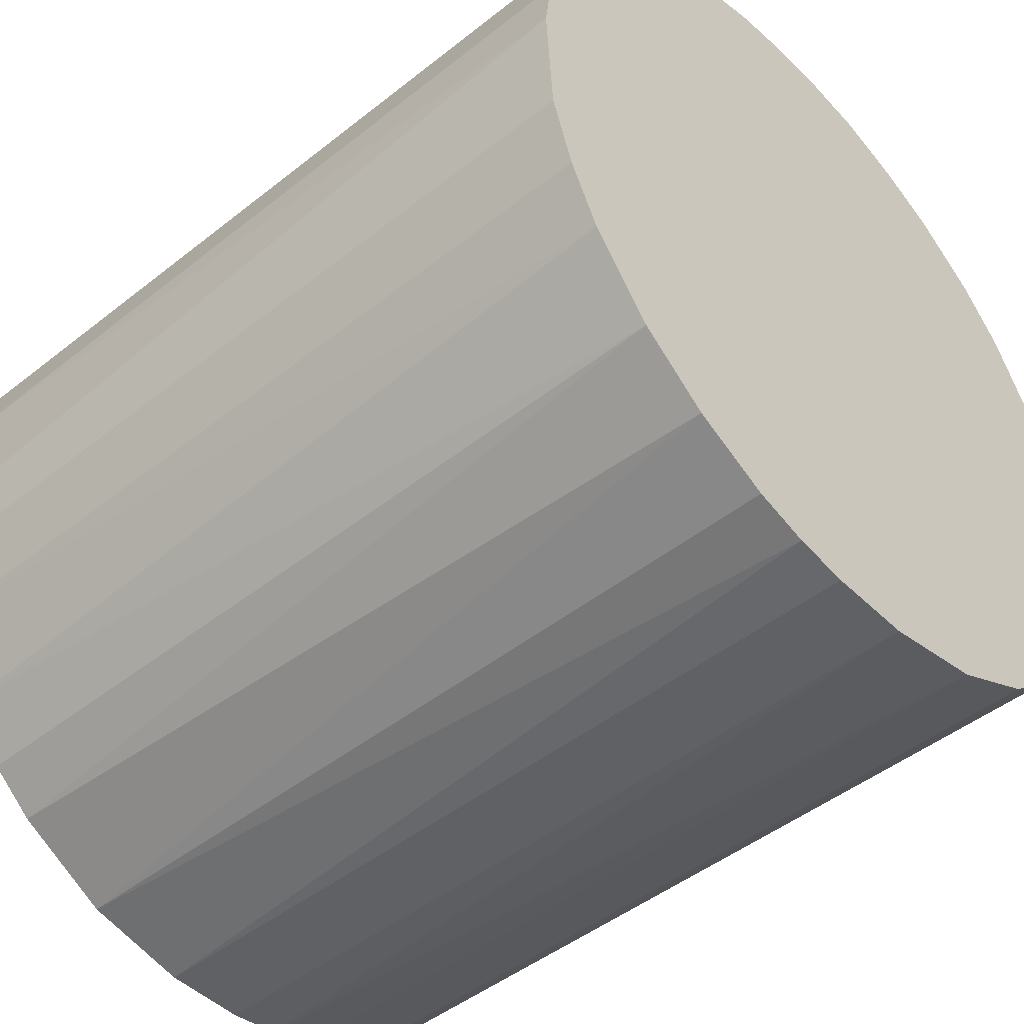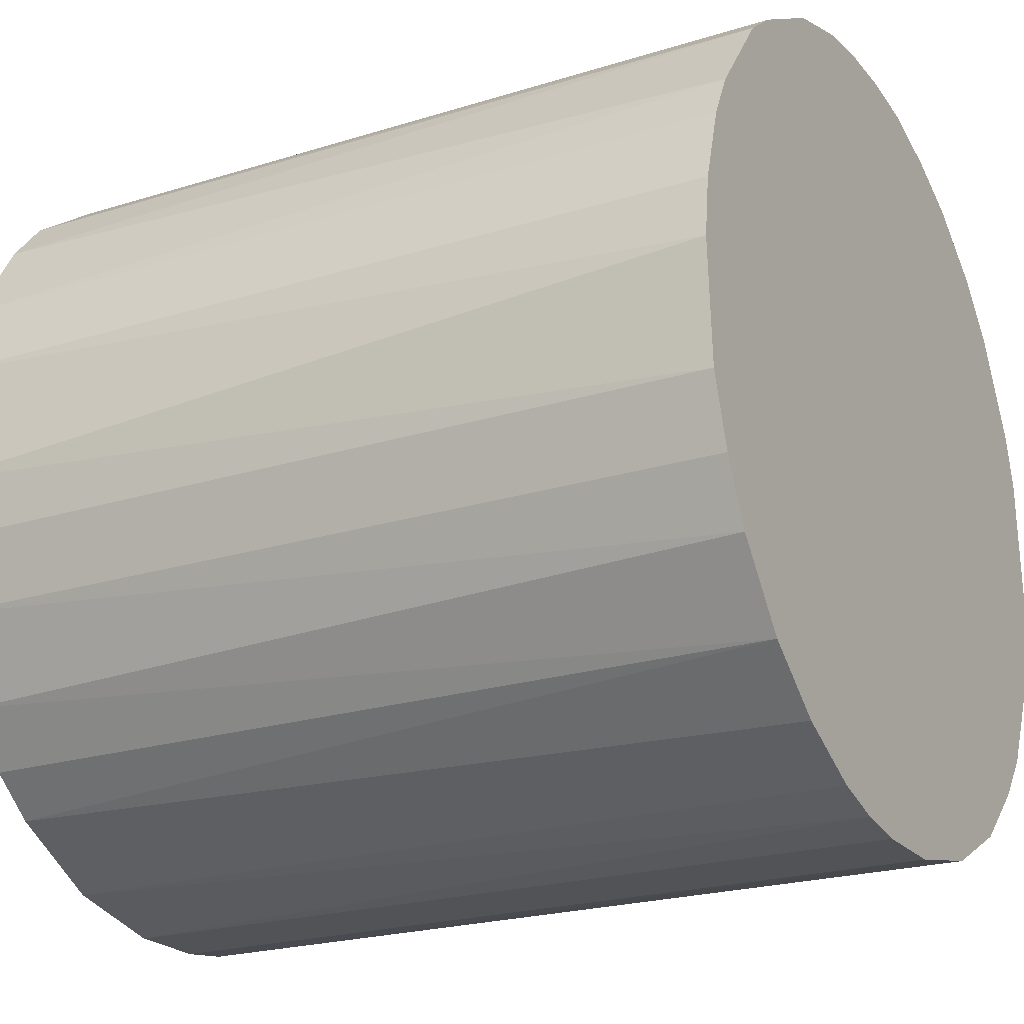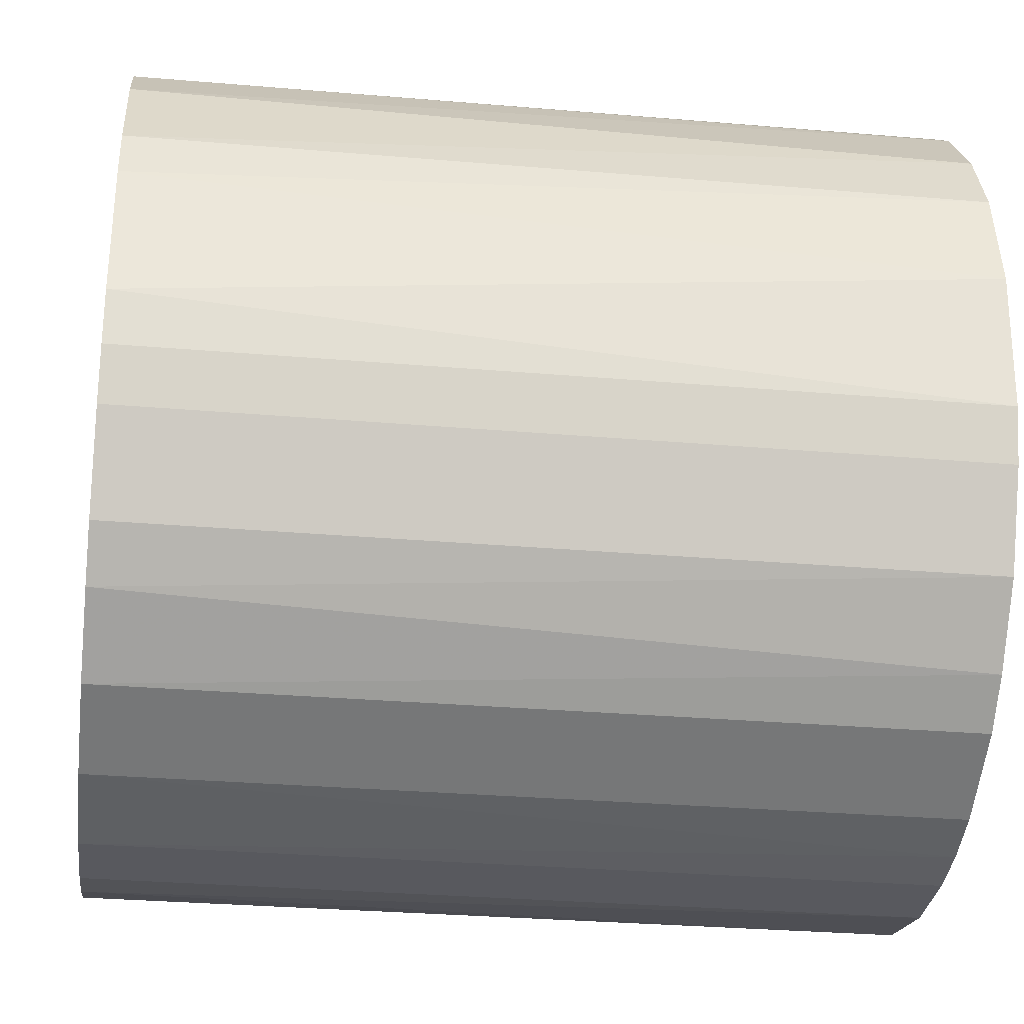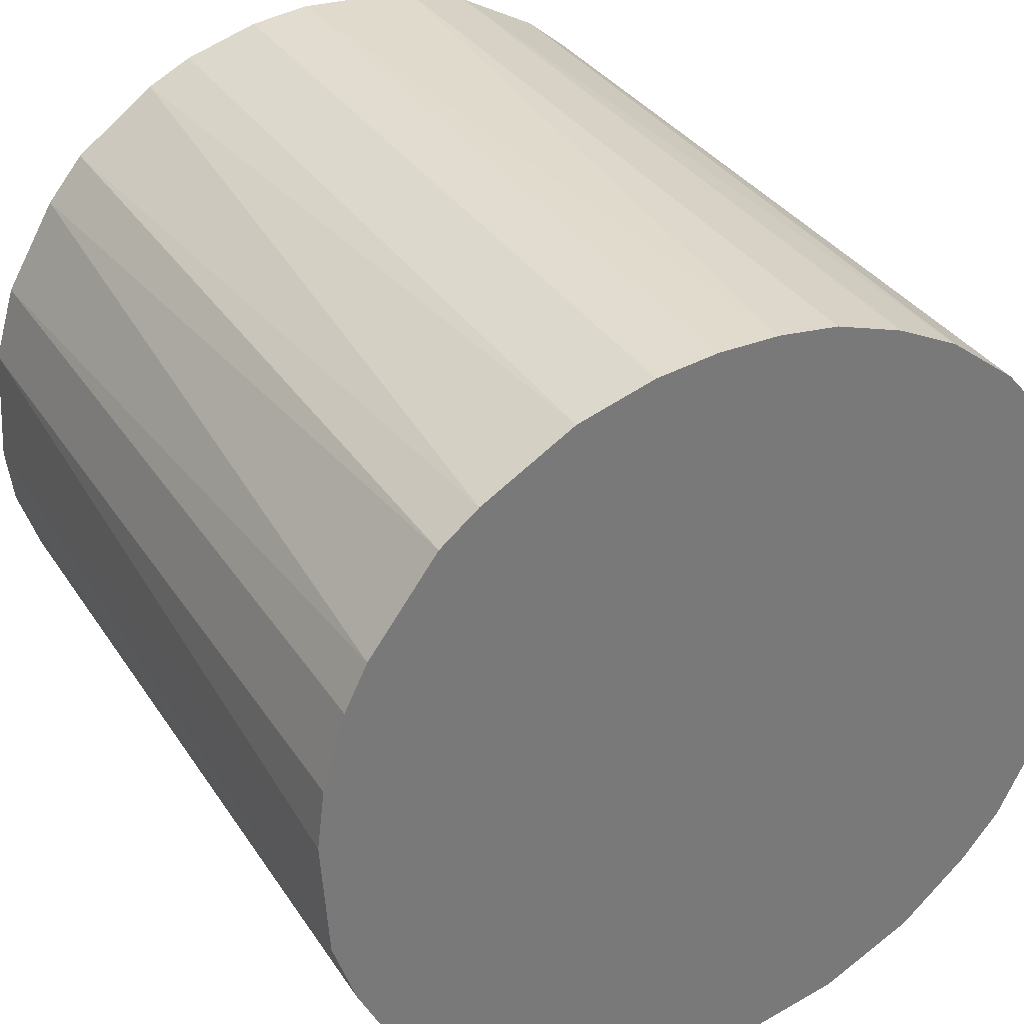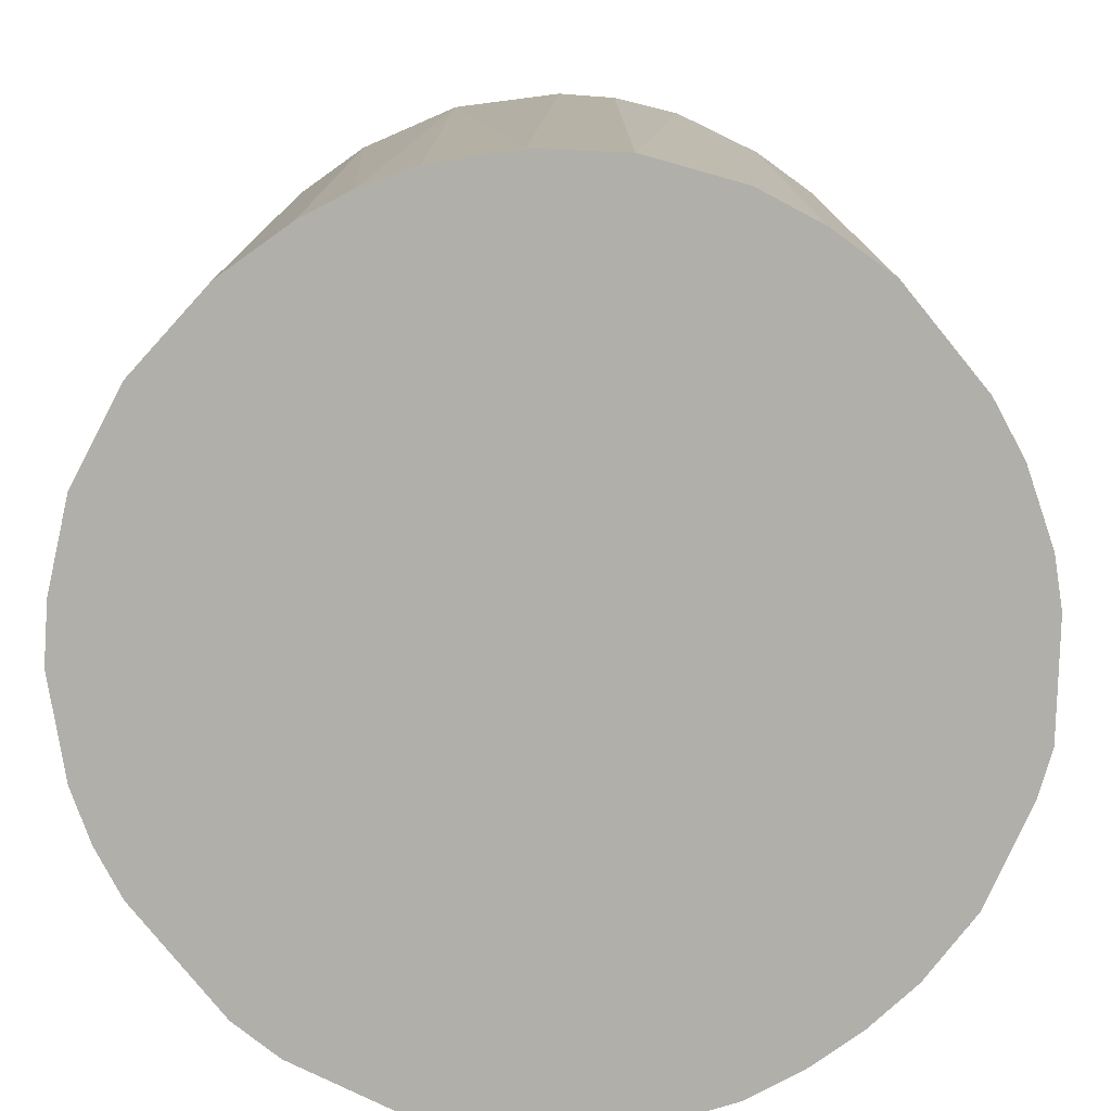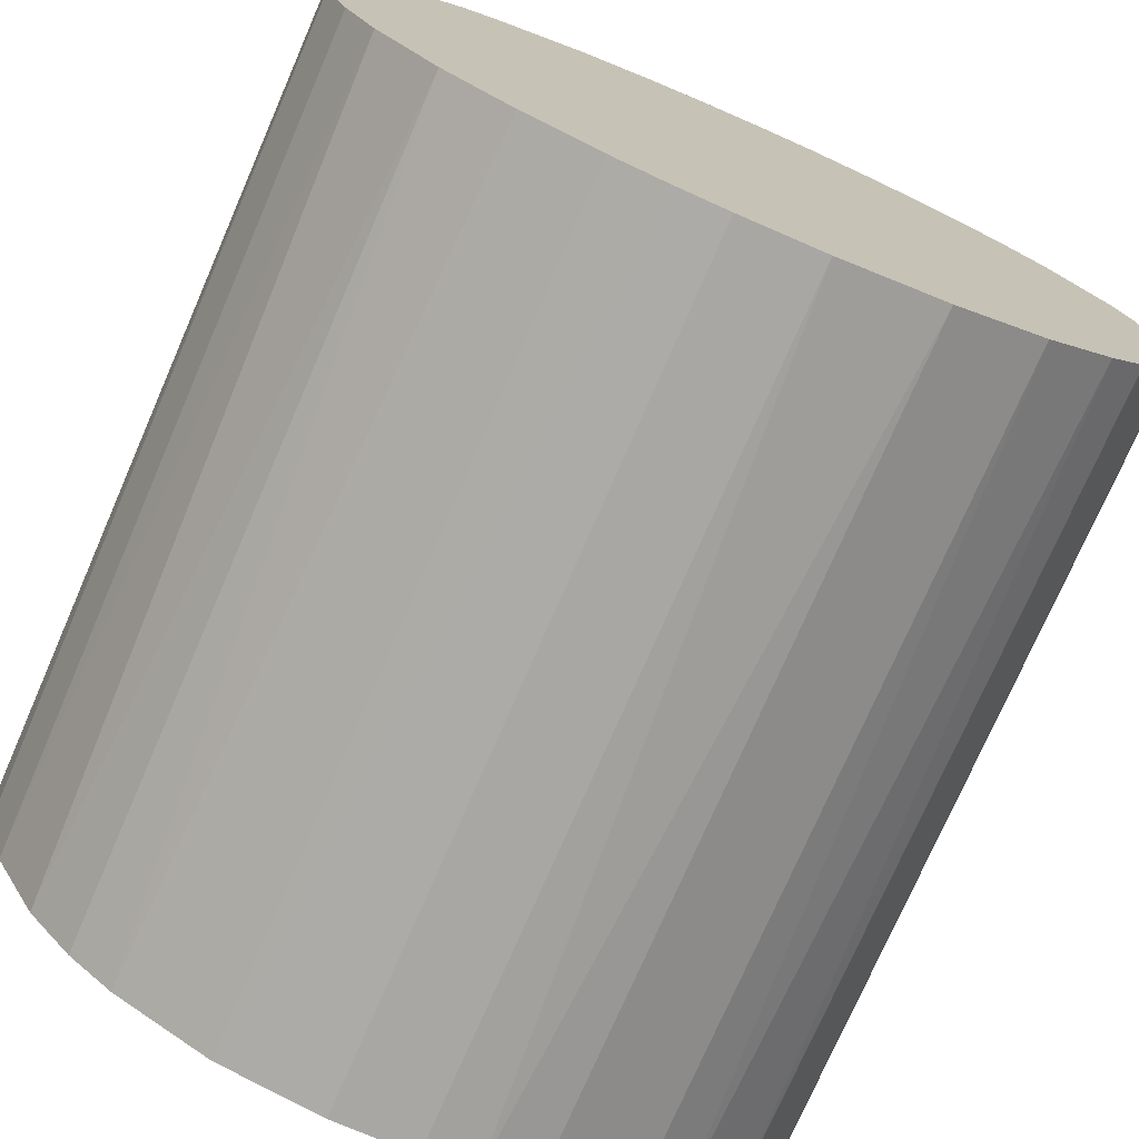
<metadata>
{"format":"obj","ext":"obj","renderer":"f3d","projection":"perspective","resolution":1024,"background":"white","views":[{"elev":-46.9,"azim":132.0,"up":"+Y"},{"elev":-22.1,"azim":118.6,"up":"+Y"},{"elev":-30.4,"azim":-97.1,"up":"+Y"},{"elev":33.9,"azim":151.6,"up":"+Y"},{"elev":-78.0,"azim":35.6,"up":"+Z"},{"elev":-74.8,"azim":156.6,"up":"+Y"}]}
</metadata>
<code>
o convex_0
v -0.003239 -0.03254 -0.03259
v 0.00214 0.03264 0.03259
v 0.006918 0.03204 0.03259
v -0.003239 -0.03254 0.03259
v -0.03194 0.007518 -0.03259
v 0.03204 0.006918 -0.03259
v 0.03024 -0.0128 0.03259
v -0.03194 -0.007424 0.03259
v 0.00214 0.03264 -0.03259
v -0.02297 0.02366 0.03259
v 0.02307 -0.02357 -0.03259
v -0.02417 -0.02237 -0.03259
v 0.02606 0.02007 0.03259
v -0.01759 0.02785 -0.03259
v 0.02007 0.02605 -0.03259
v 0.0117 -0.03074 0.03259
v -0.01879 -0.02715 0.03259
v 0.03204 0.006918 0.03259
v 0.03204 -0.007424 -0.03259
v -0.03074 0.0117 0.03259
v -0.03194 -0.007424 -0.03259
v -0.007424 0.03204 0.03259
v 0.007518 -0.03194 -0.03259
v -0.02656 0.01947 -0.03259
v -0.02716 -0.01878 0.03259
v 0.02307 -0.02357 0.03259
v -0.01161 -0.03074 -0.03259
v 0.02845 0.01649 -0.03259
v 0.01649 0.02845 0.03259
v 0.0129 0.03024 -0.03259
v 0.03264 -0.002639 0.03259
v -0.007424 0.03204 -0.03259
v -0.03254 0.003326 0.03259
v 0.02785 -0.01759 -0.03259
v 0.01768 -0.02776 -0.03259
v -0.01281 0.03024 0.03259
v -0.03074 -0.01161 -0.03259
v -0.01161 -0.03074 0.03259
v 0.03024 0.0129 0.03259
v 0.003333 -0.03254 0.03259
v -0.01879 -0.02715 -0.03259
v -0.03254 -0.003239 -0.03259
v 0.03264 0.002133 -0.03259
v 0.02307 0.02367 -0.03259
v -0.02776 0.01768 0.03259
v 0.02307 0.02367 0.03259
v -0.03074 0.0117 -0.03259
v 0.02665 -0.01938 0.03259
v 0.01948 -0.02656 0.03259
v -0.02716 -0.01878 -0.03259
v -0.02297 0.02366 -0.03259
v -0.01939 0.02665 0.03259
v -0.03074 -0.01161 0.03259
v -0.02237 -0.02417 0.03259
v -0.002639 0.03264 -0.03259
v 0.03204 -0.007424 0.03259
v 0.0117 -0.03074 -0.03259
v -0.007424 -0.03194 0.03259
v 0.006918 0.03204 -0.03259
v 0.03024 0.0129 -0.03259
v 0.03024 -0.0128 -0.03259
v 0.0129 0.03024 0.03259
v -0.01281 0.03024 -0.03259
v 0.003333 -0.03254 -0.03259
f 23 40 64
f 3 2 4
f 1 5 6
f 3 4 7
f 4 2 8
f 2 3 9
f 6 5 9
f 8 2 10
f 1 6 11
f 5 1 12
f 3 7 13
f 9 5 14
f 6 9 15
f 7 4 16
f 4 8 17
f 13 7 18
f 11 6 19
f 8 10 20
f 5 12 21
f 10 2 22
f 1 11 23
f 14 5 24
f 17 8 25
f 7 16 26
f 12 1 27
f 6 15 28
f 3 13 29
f 29 15 30
f 15 9 30
f 18 7 31
f 9 14 32
f 20 5 33
f 8 20 33
f 11 19 34
f 23 11 35
f 10 22 36
f 22 32 36
f 8 21 37
f 21 12 37
f 4 17 38
f 17 27 38
f 18 6 39
f 13 18 39
f 28 13 39
f 4 1 40
f 16 4 40
f 23 16 40
f 12 27 41
f 27 17 41
f 5 21 42
f 21 8 42
f 33 5 42
f 8 33 42
f 6 18 43
f 19 6 43
f 18 31 43
f 31 19 43
f 28 15 44
f 13 28 44
f 20 10 45
f 10 24 45
f 29 13 46
f 15 29 46
f 44 15 46
f 13 44 46
f 5 20 47
f 24 5 47
f 20 45 47
f 45 24 47
f 7 26 48
f 26 11 48
f 11 34 48
f 34 7 48
f 11 26 49
f 26 16 49
f 35 11 49
f 16 35 49
f 12 25 50
f 37 12 50
f 25 37 50
f 14 24 51
f 24 10 51
f 10 36 52
f 36 14 52
f 51 10 52
f 14 51 52
f 25 8 53
f 8 37 53
f 37 25 53
f 17 25 54
f 25 12 54
f 12 41 54
f 41 17 54
f 2 9 55
f 22 2 55
f 9 32 55
f 32 22 55
f 7 19 56
f 31 7 56
f 19 31 56
f 16 23 57
f 23 35 57
f 35 16 57
f 1 4 58
f 27 1 58
f 4 38 58
f 38 27 58
f 9 3 59
f 3 30 59
f 30 9 59
f 6 28 60
f 39 6 60
f 28 39 60
f 19 7 61
f 34 19 61
f 7 34 61
f 3 29 62
f 29 30 62
f 30 3 62
f 32 14 63
f 14 36 63
f 36 32 63
f 1 23 64
f 40 1 64

</code>
